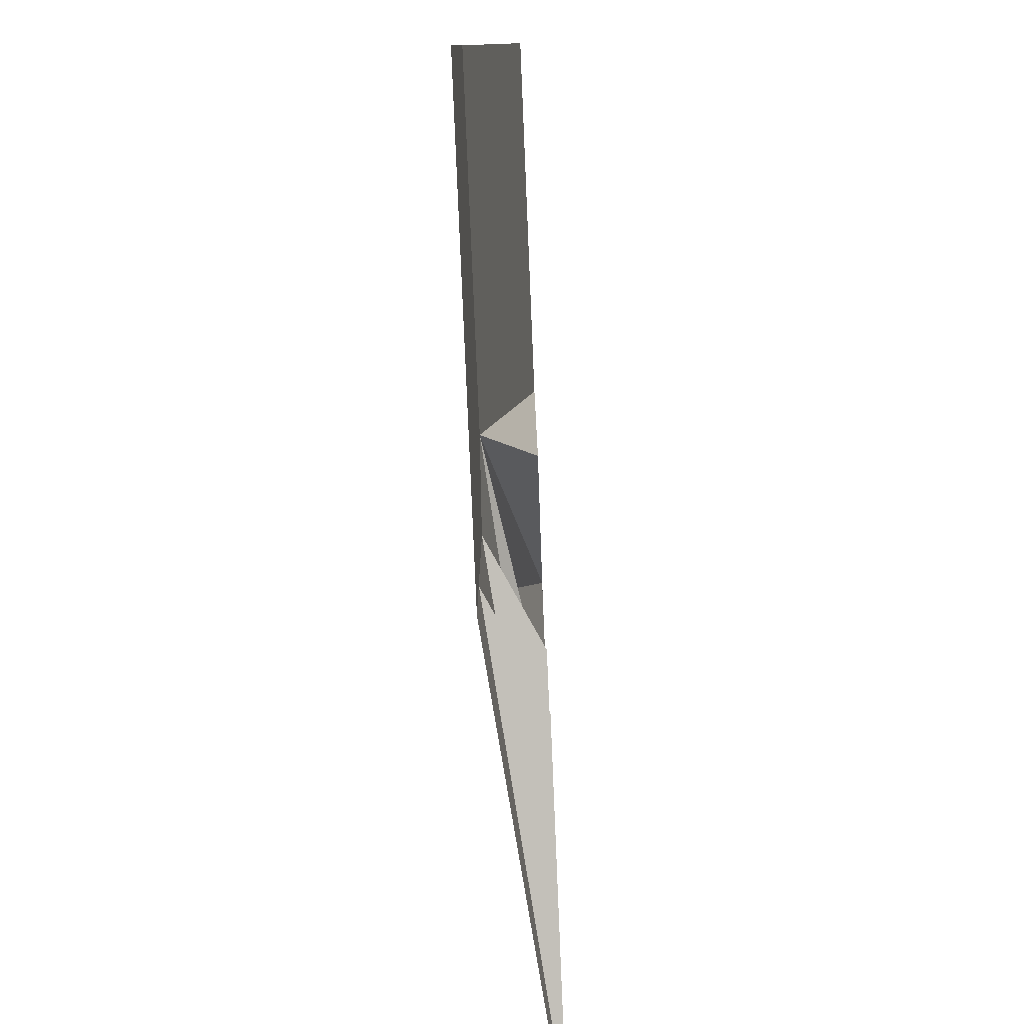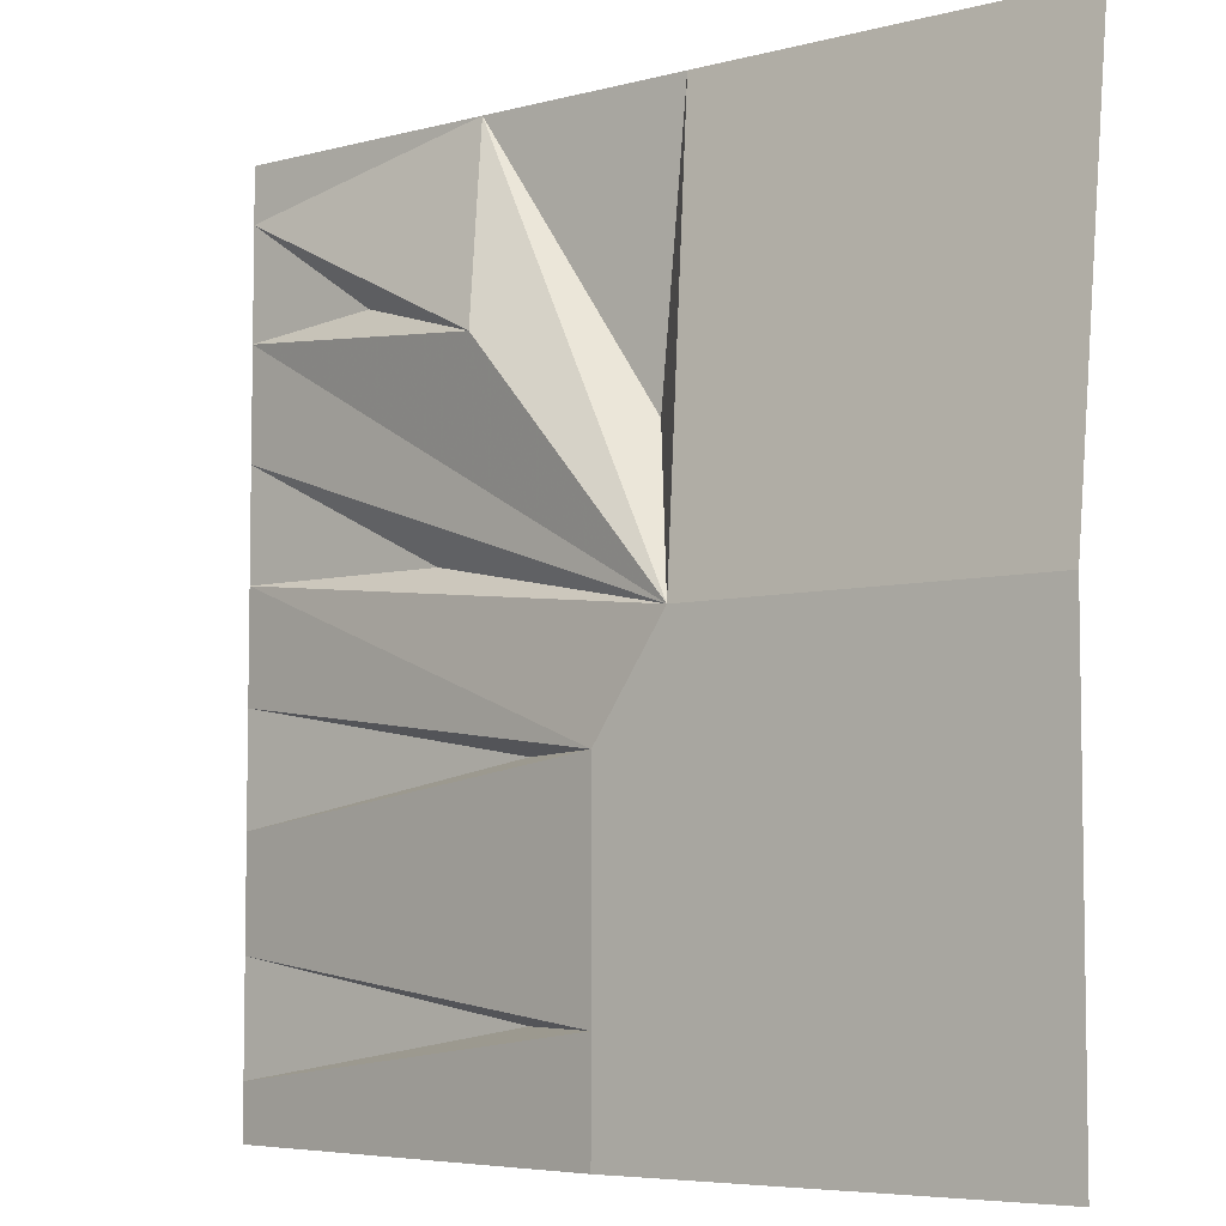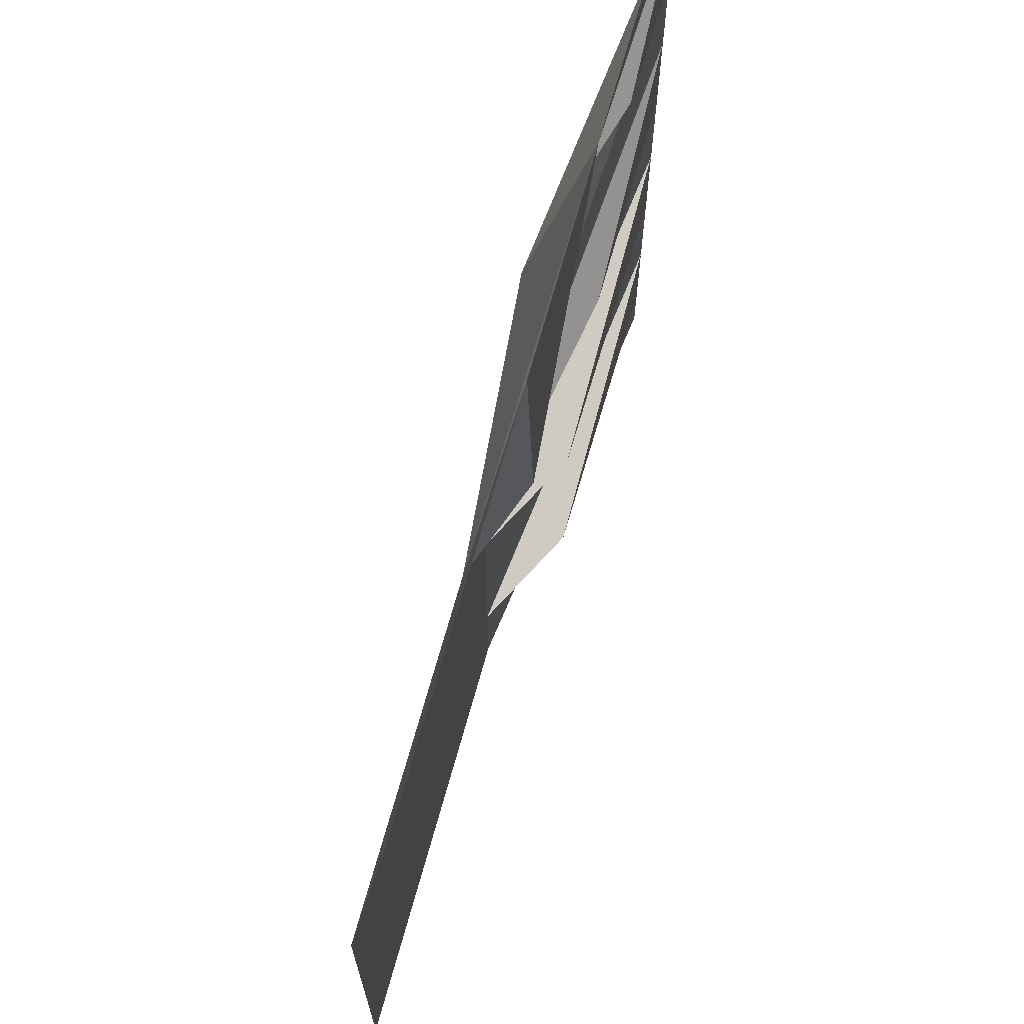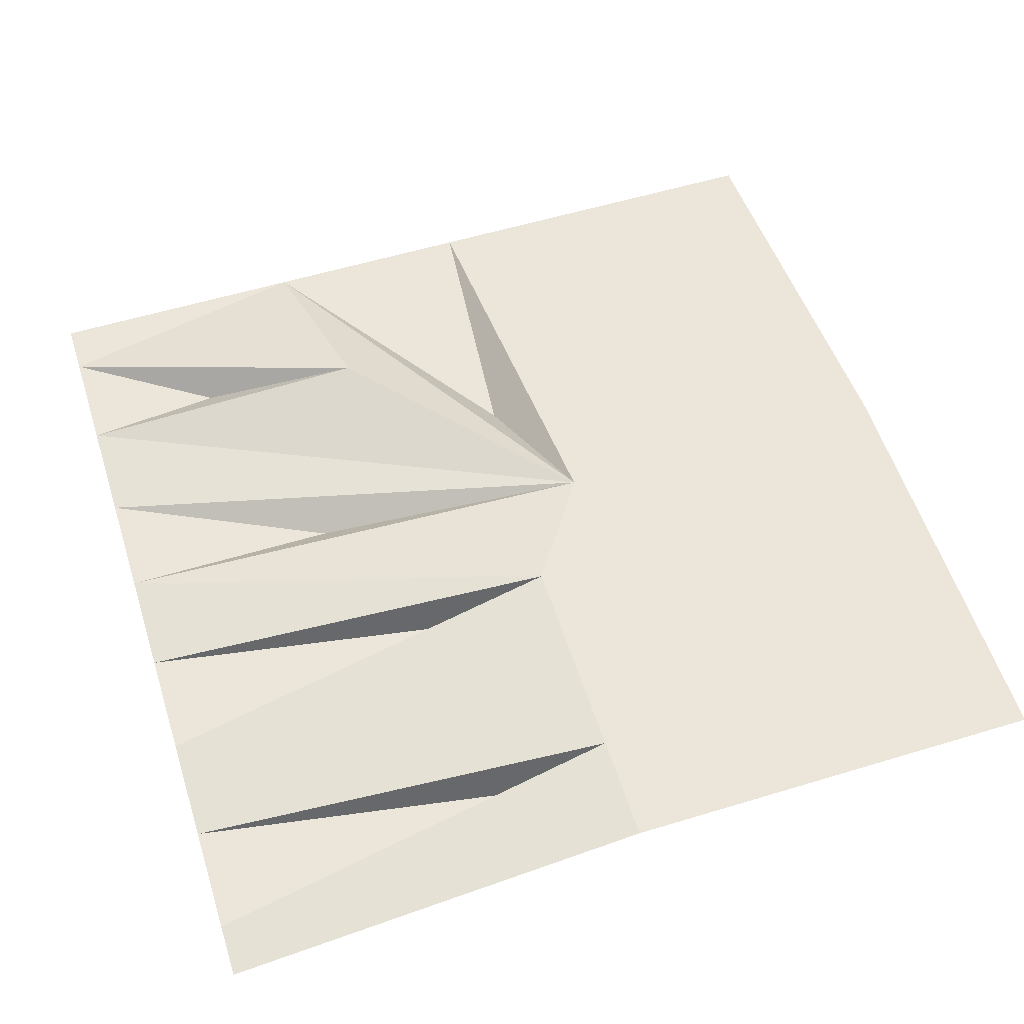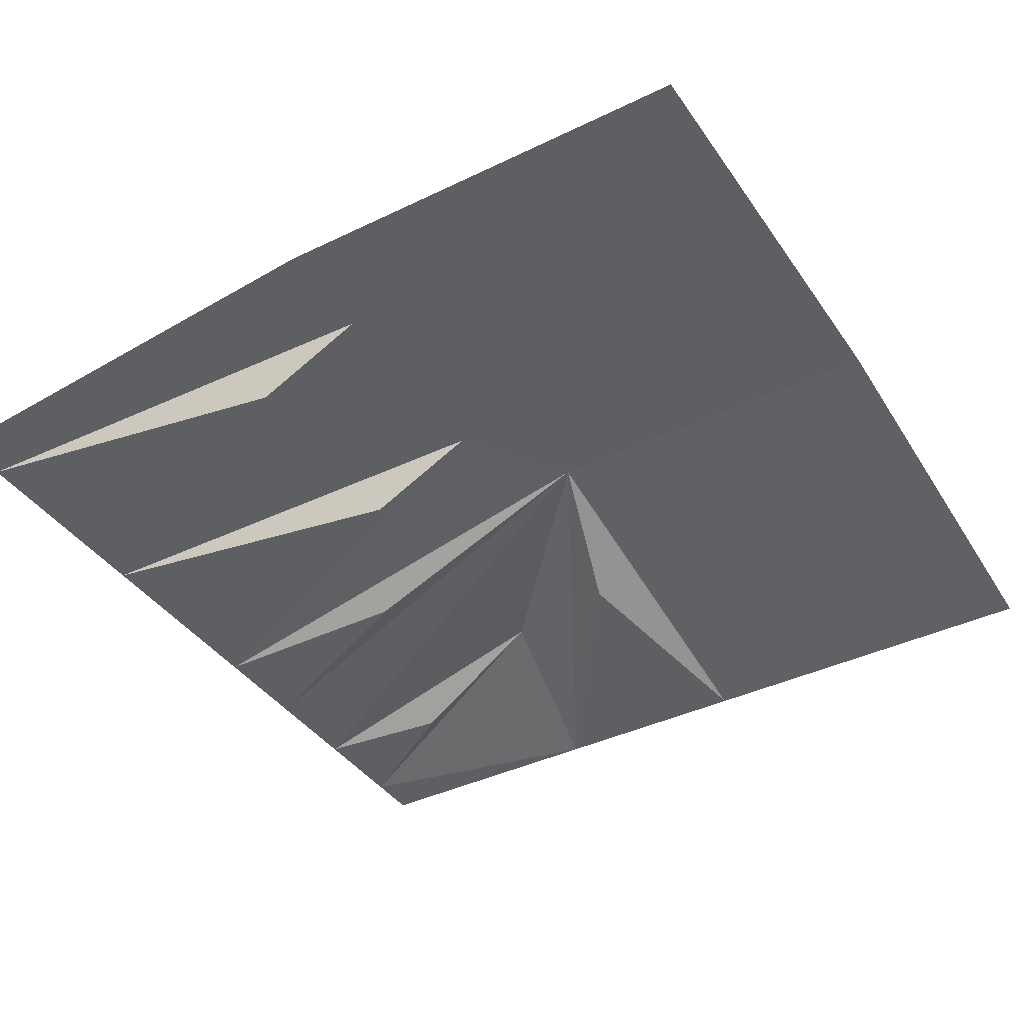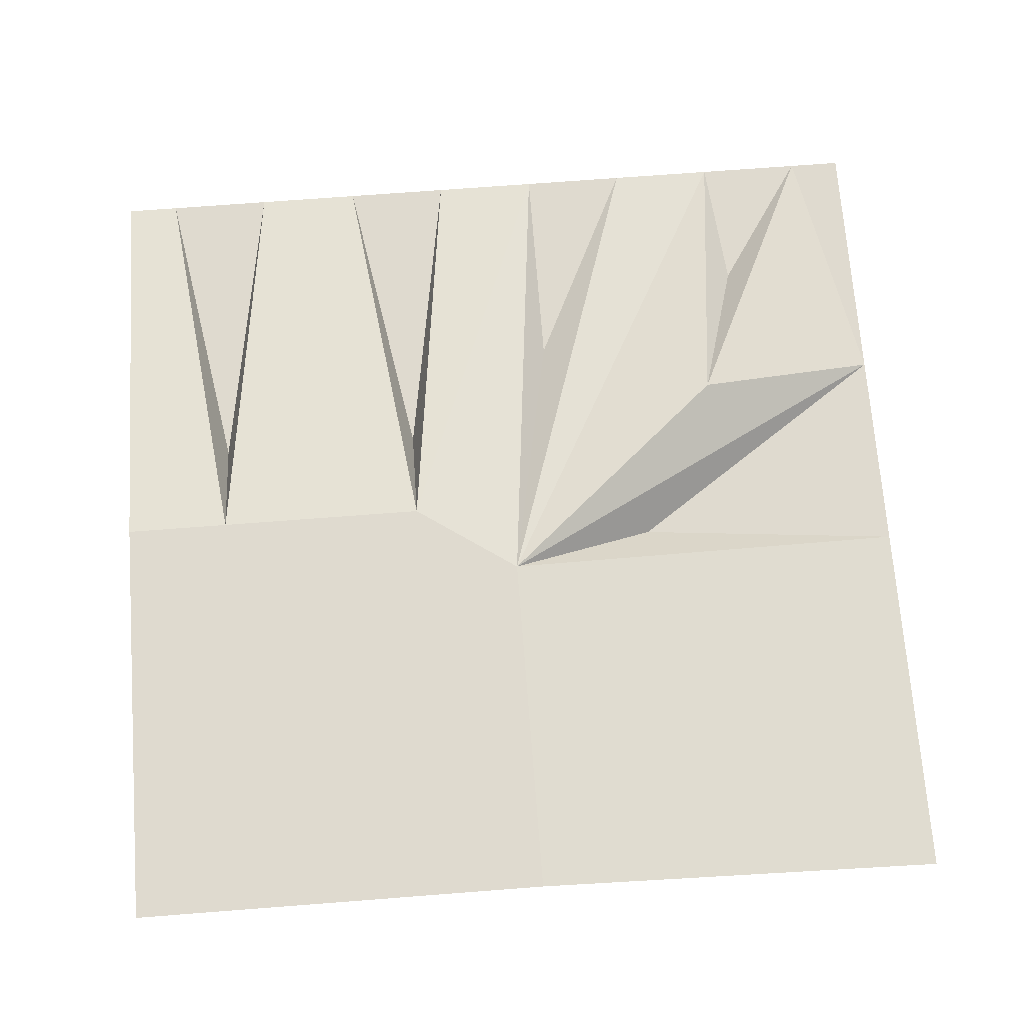
<metadata>
{"format":"obj","ext":"obj","renderer":"f3d","projection":"perspective","resolution":1024,"background":"white","views":[{"elev":-79.5,"azim":-87.6,"up":"+Z"},{"elev":-5.9,"azim":-141.3,"up":"+Z"},{"elev":68.7,"azim":-74.5,"up":"+Z"},{"elev":56.5,"azim":162.4,"up":"+Y"},{"elev":-39.5,"azim":-149.0,"up":"+Y"},{"elev":70.8,"azim":-94.4,"up":"+Y"}]}
</metadata>
<code>
o ground_decor/3845
v 24 0 64
v 19 8 35
v 64 0 56
v 64 0 64
v 43 0 42
v 64 0 40
v -11 8 0
v 64 0 24
v 31 0 8
v 64 0 8
v 0 8 -16
v 64 0 -8
v 16 0 -16
v 64 0 -24
v 0 8 -48
v 64 0 -40
v 16 0 -48
v 64 0 -56
v 64 0 -64
v 0 8 -64
v -64 8 -64
v -64 8 0
v -8 0 64
v -64 0 64
v -4 0 23
f 1 2 3
f 1 3 4
f 5 6 3
f 5 3 2
f 5 2 6
f 6 2 7
f 6 7 8
f 8 7 9
f 8 9 10
f 10 9 7
f 10 7 11
f 10 11 12
f 12 11 13
f 12 13 14
f 14 13 11
f 14 11 15
f 14 15 16
f 16 15 17
f 16 17 18
f 18 17 15
f 18 15 19
f 19 15 20
f 20 15 21
f 21 15 11
f 21 11 22
f 22 11 7
f 22 7 23
f 22 23 24
f 1 23 25
f 1 25 7
f 1 7 2
f 7 25 23

</code>
